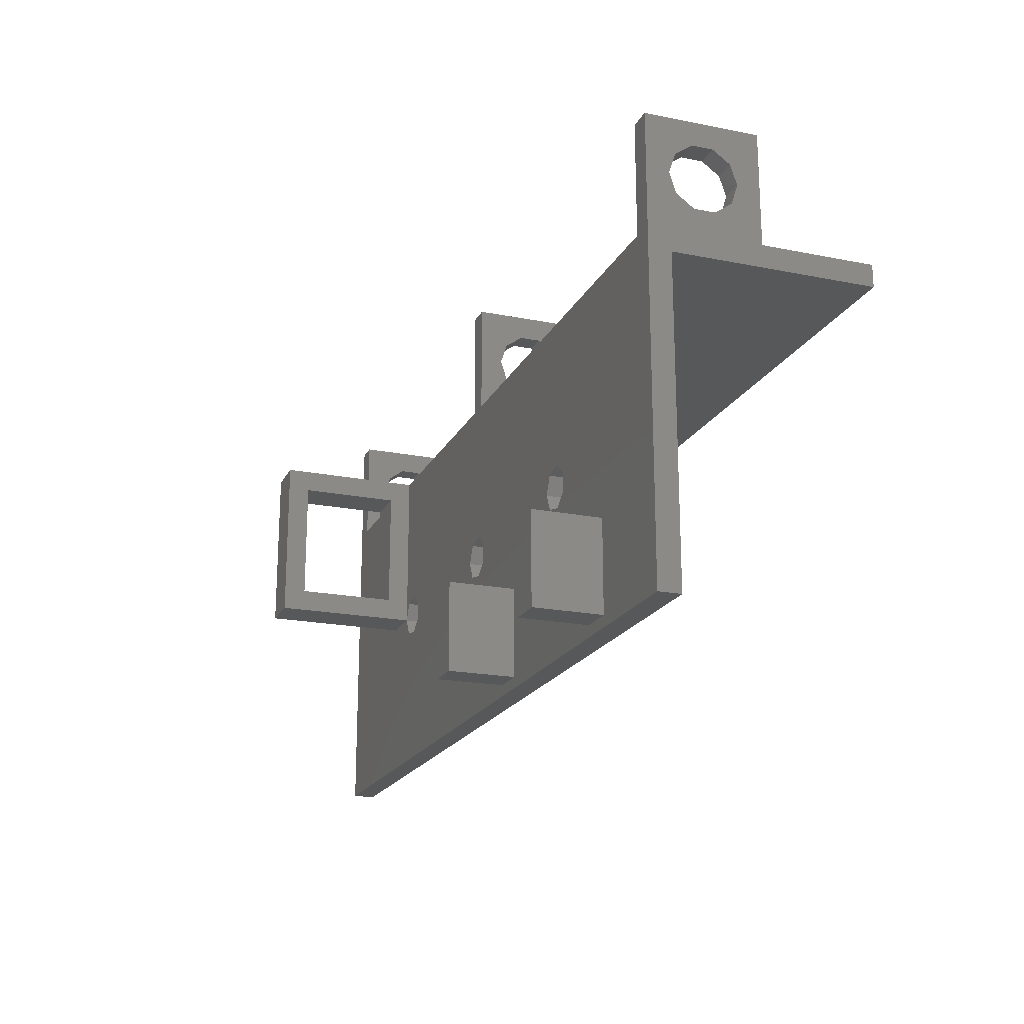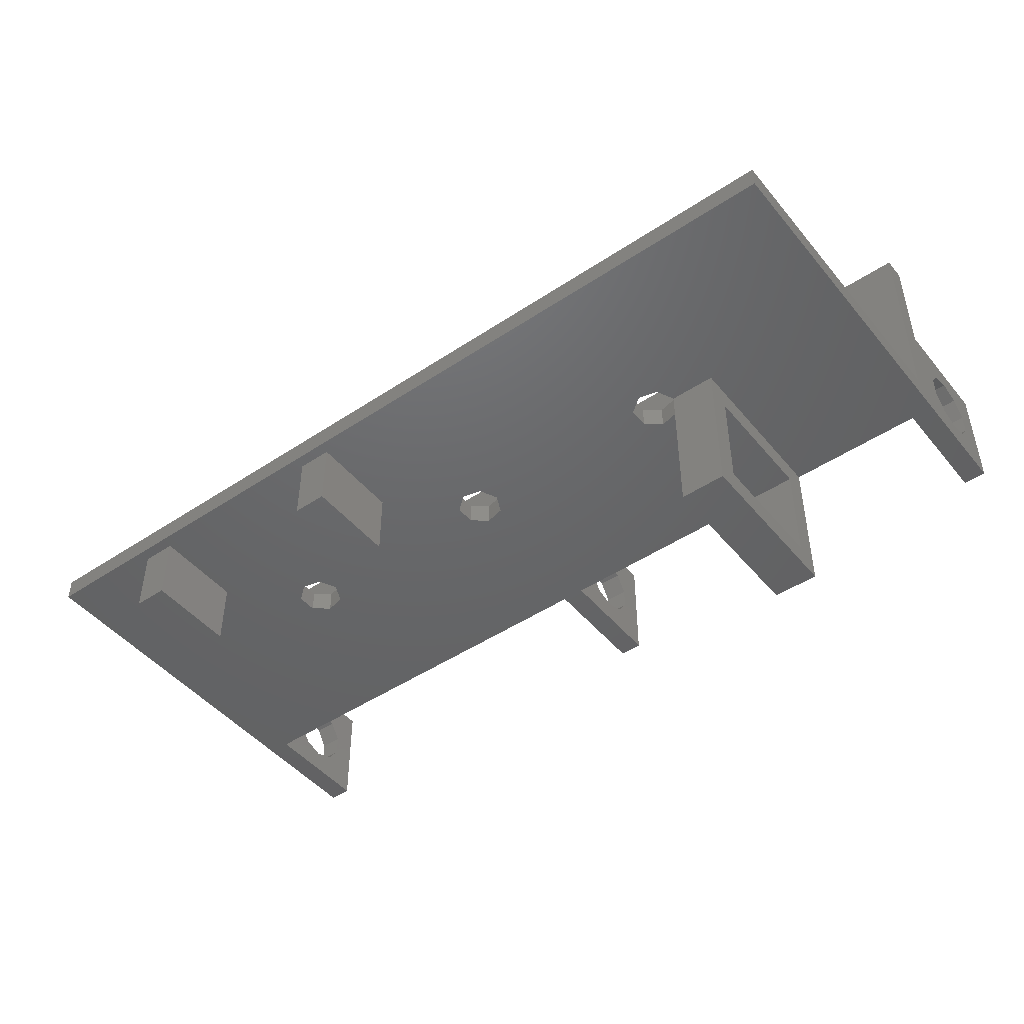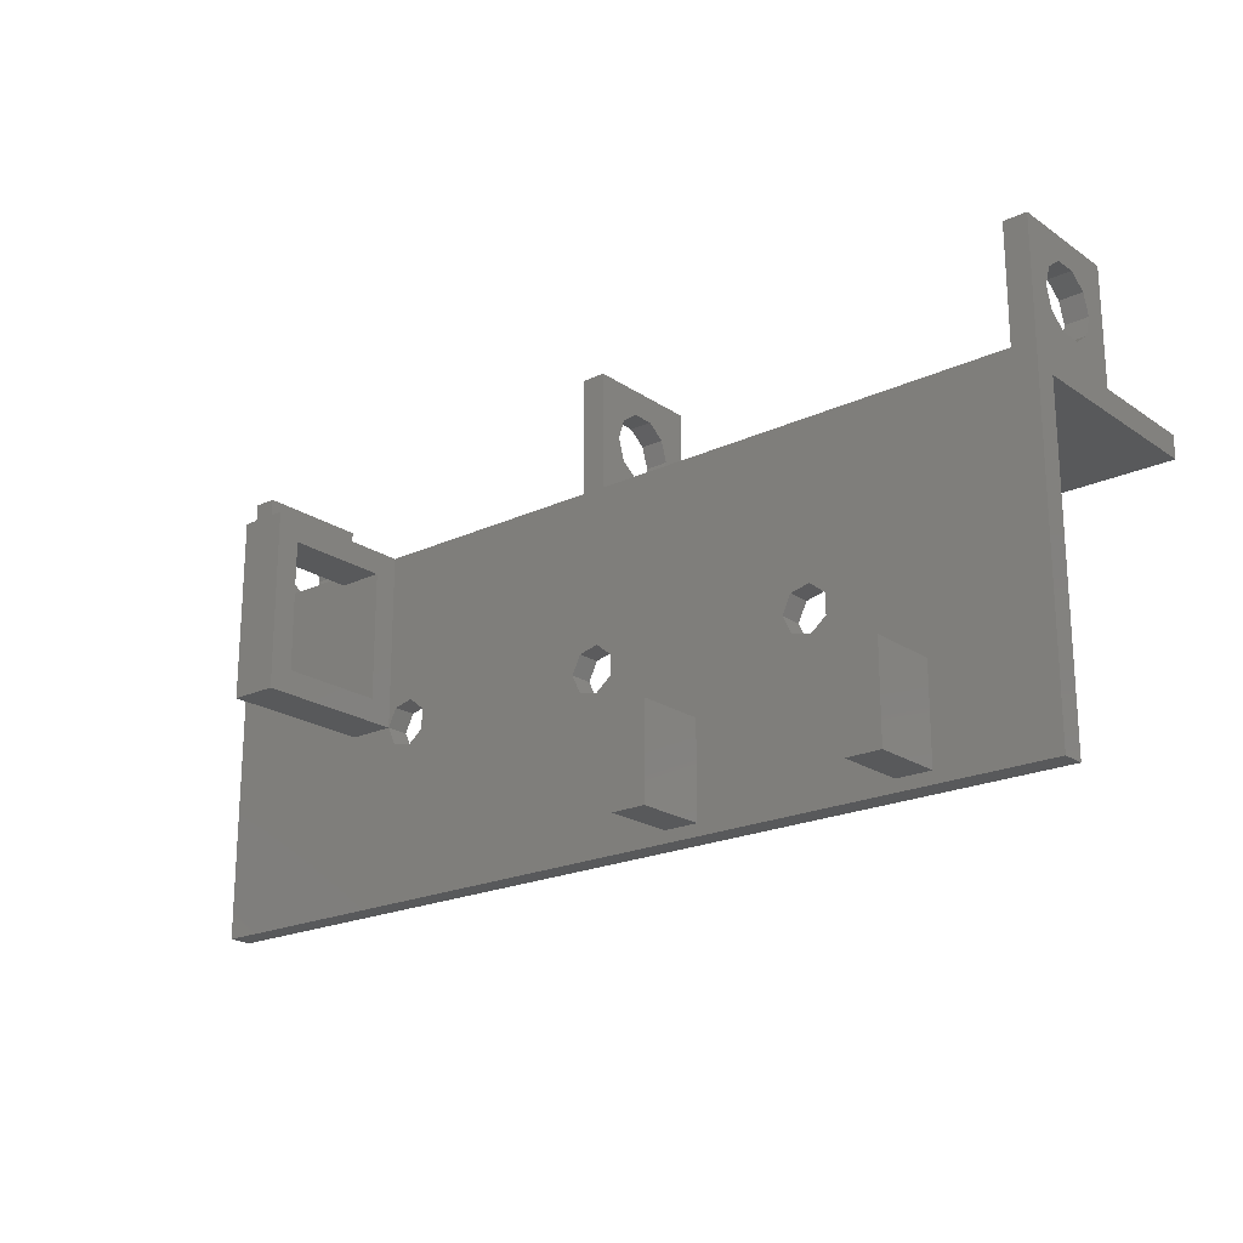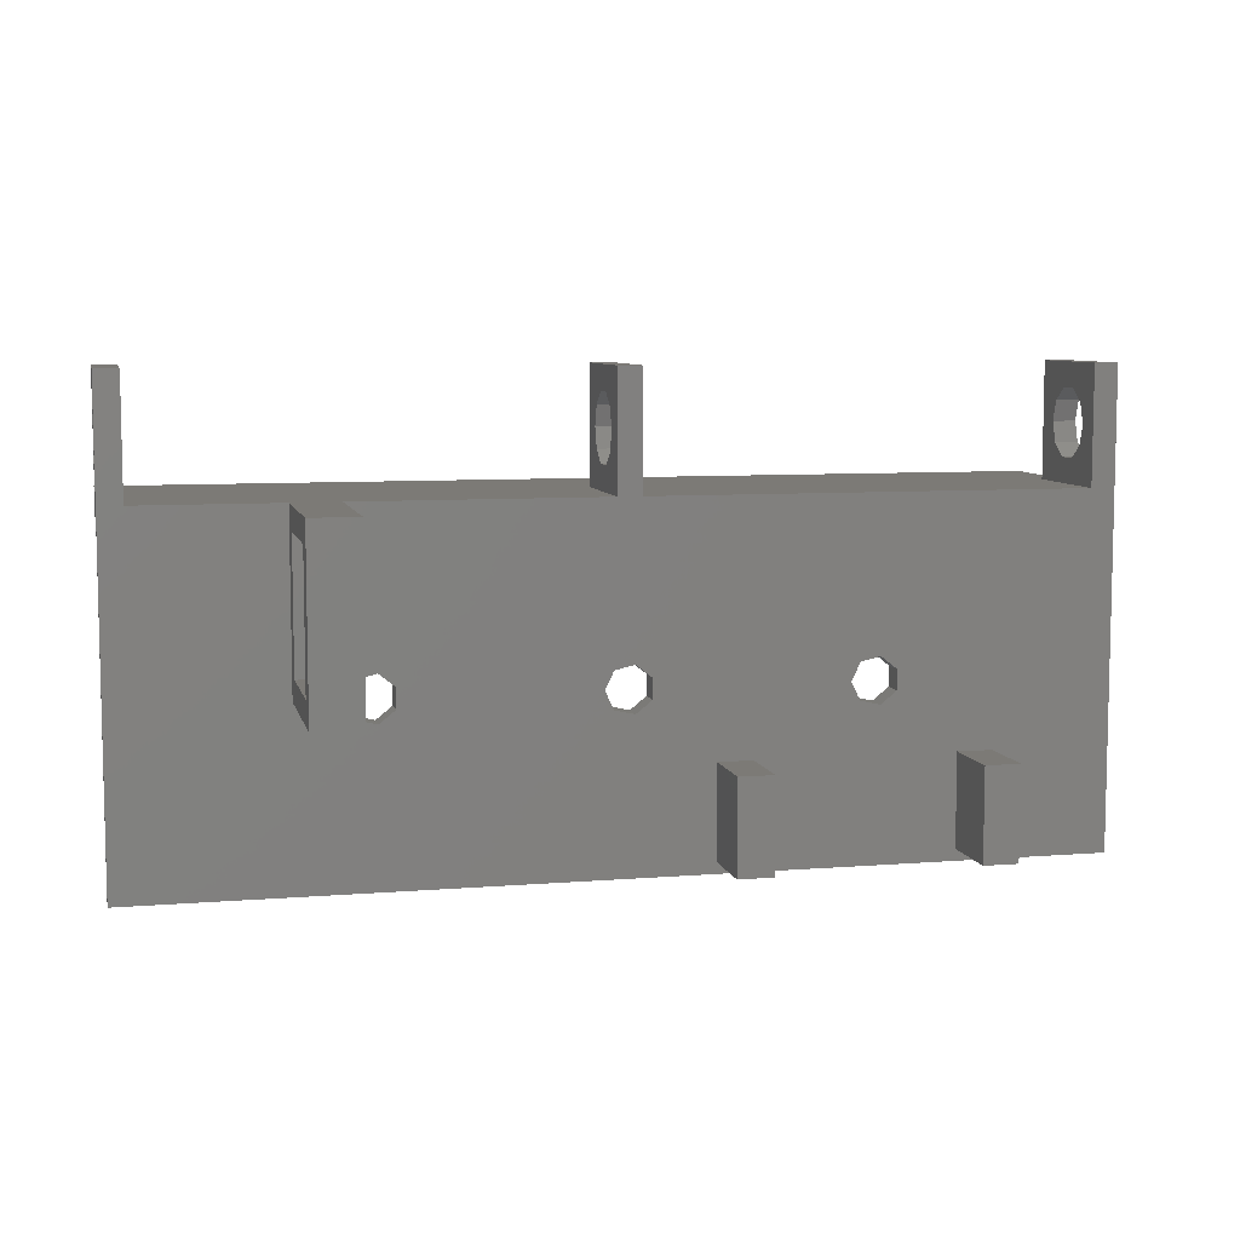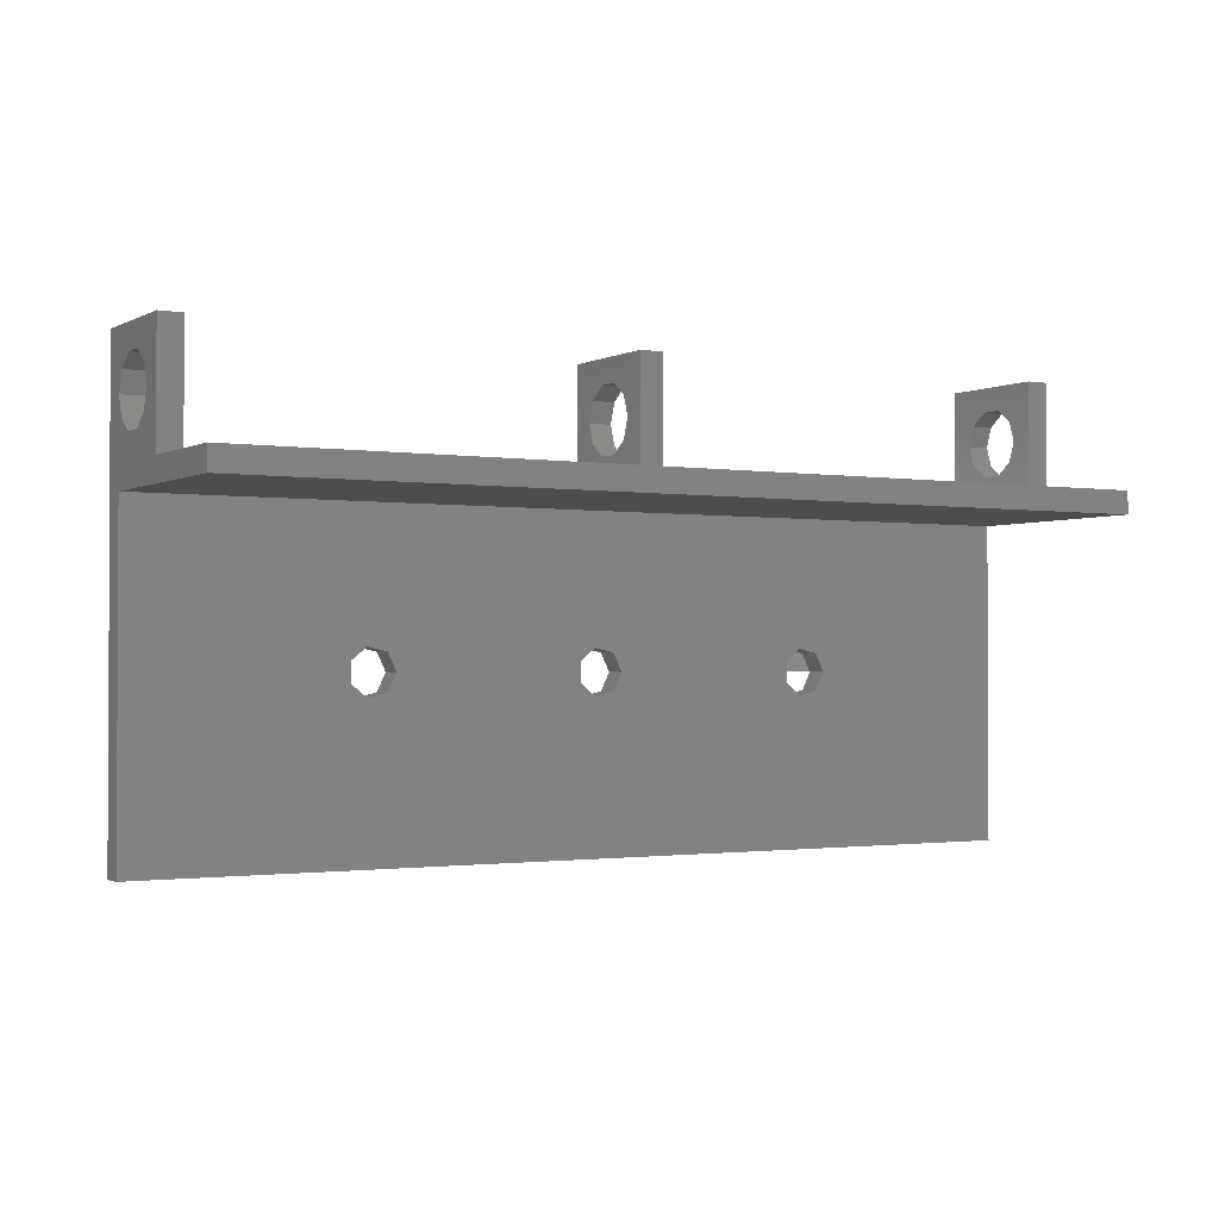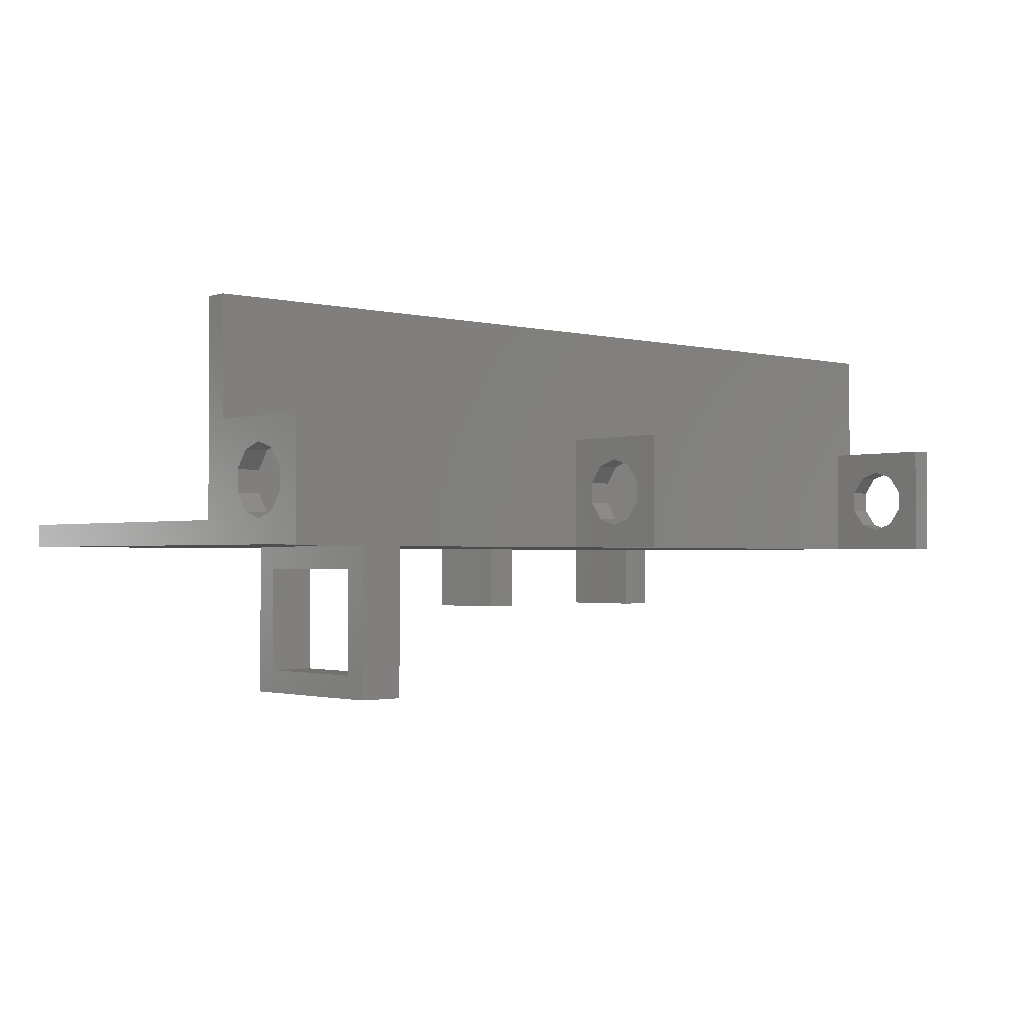
<metadata>
{"format":"stl","ext":"stl","renderer":"f3d","projection":"perspective","resolution":1024,"background":"white","views":[{"elev":-19.7,"azim":-110.3,"up":"+Y"},{"elev":-46.7,"azim":37.2,"up":"+Z"},{"elev":-20.9,"azim":-140.2,"up":"+Y"},{"elev":7.6,"azim":167.1,"up":"+Y"},{"elev":-1.5,"azim":-30.3,"up":"+Y"},{"elev":-1.5,"azim":137.9,"up":"+Z"}]}
</metadata>
<code>
# stl→obj: 169 verts, 362 faces
v 0 -30 6.661e-15
v 0 -2 2
v 0 0 0
v 0 -30 2
v 0 2.22e-15 10
v 0 -2 20
v 0 4.441e-15 20
v 80 -30 2
v 80 -30 6.661e-15
v 80 4.441e-15 20
v 80 1.776e-15 10
v 80 2.22e-15 10
v 80 -2 20
v 80 -2 2
v 80 -4.441e-16 9.861e-32
v 66 -2.887e-15 -13
v 62 0 0
v 66 0 0
v 62 -2.887e-15 -13
v 39 0 0
v 2 2.22e-15 10
v 39 2.22e-15 10
v 2 0 0
v 78 2.22e-15 10
v 78 0 0
v 41 2.22e-15 10
v 41 0 0
v 38.2 -14.13 3.138e-15
v 39.55 -13.05 2.898e-15
v 38.2 -15.87 3.523e-15
v 33 -21 4.663e-15
v 30 -21 4.663e-15
v 22 -15 3.331e-15
v 21.25 -13.44 2.983e-15
v 19.55 -13.05 2.898e-15
v 18.2 -15.87 3.523e-15
v 13 -21 4.663e-15
v 18.2 -14.13 3.138e-15
v 10 -21 4.663e-15
v 66 -15 3.331e-15
v 80 10 -2.22e-15
v 61.25 -16.56 3.678e-15
v 62 -15 3.331e-15
v 59.55 -16.95 3.764e-15
v 58.2 -15.87 3.523e-15
v 42 -15 3.331e-15
v 58.2 -14.13 3.138e-15
v 41.25 -16.56 3.678e-15
v 33 -29 6.439e-15
v 39.55 -16.95 3.764e-15
v 21.25 -16.56 3.678e-15
v 30 -29 6.439e-15
v 19.55 -16.95 3.764e-15
v 13 -29 6.439e-15
v 10 -29 6.439e-15
v 2.22e-15 10 -2.22e-15
v 2 10 -2.22e-15
v 78 10 -2.22e-15
v 61.25 -13.44 2.983e-15
v 59.55 -13.05 2.898e-15
v 41.25 -13.44 2.983e-15
v 41 10 -2.22e-15
v 39 10 -2.22e-15
v 62 -15 2
v 61.25 -13.44 2
v 59.55 -13.05 2
v 58.2 -14.13 2
v 42 -15 2
v 58.2 -15.87 2
v 41.25 -13.44 2
v 39.55 -13.05 2
v 38.2 -14.13 2
v 22 -15 2
v 38.2 -15.87 2
v 21.25 -13.44 2
v 18.2 -14.13 2
v 18.2 -15.87 2
v 19.55 -13.05 2
v 61.25 -16.56 2
v 59.55 -16.95 2
v 41.25 -16.56 2
v 39.55 -16.95 2
v 21.25 -16.56 2
v 19.55 -16.95 2
v 62 -15 1
v 2 10 10
v 2 7.853 5.927
v 2 6.763 7.427
v 2 5 8
v 2 2.147 5.927
v 2 2.147 4.073
v 2 3.237 7.427
v 2 7.853 4.073
v 2 6.763 2.573
v 2 5 2
v 2 3.237 2.573
v 2.22e-15 10 10
v 1.744e-15 7.853 4.073
v 1.502e-15 6.763 2.573
v 1.11e-15 5 2
v 4.767e-16 2.147 4.073
v 4.767e-16 2.147 5.927
v 7.187e-16 3.237 2.573
v 1.744e-15 7.853 5.927
v 1.502e-15 6.763 7.427
v 1.11e-15 5 8
v 7.187e-16 3.237 7.427
v 41 10 10
v 41 7.853 5.927
v 41 6.763 7.427
v 41 5 8
v 41 2.147 5.927
v 41 2.147 4.073
v 41 3.237 7.427
v 41 7.853 4.073
v 41 6.763 2.573
v 41 5 2
v 41 3.237 2.573
v 39 10 10
v 39 7.853 4.073
v 39 6.763 2.573
v 39 5 2
v 39 2.147 4.073
v 39 2.147 5.927
v 39 3.237 2.573
v 39 7.853 5.927
v 39 6.763 7.427
v 39 5 8
v 39 3.237 7.427
v 80 10 10
v 80 7.853 5.927
v 80 6.763 7.427
v 80 5 8
v 80 2.147 5.927
v 80 2.147 4.073
v 80 3.237 7.427
v 80 7.853 4.073
v 80 6.763 2.573
v 80 5 2
v 80 3.237 2.573
v 78 10 10
v 78 7.853 4.073
v 78 6.763 2.573
v 78 5 2
v 78 2.147 4.073
v 78 2.147 5.927
v 78 3.237 2.573
v 78 7.853 5.927
v 78 6.763 7.427
v 78 5 8
v 78 3.237 7.427
v 62 -13 -11
v 62 -2 -11
v 62 -15 -13
v 62 -13 -2
v 62 -2 -2
v 66 -15 -13
v 66 -2 -2
v 66 -13 -2
v 66 -13 -11
v 66 -2 -11
v 10 -29 -6
v 10 -21 -6
v 13 -29 -6
v 13 -21 -6
v 30 -29 -6
v 30 -21 -6
v 33 -29 -6
v 33 -21 -6
f 1 2 3
f 2 1 4
f 2 5 3
f 6 5 2
f 5 6 7
f 1 8 4
f 8 1 9
f 10 11 12
f 13 11 10
f 14 11 13
f 11 14 15
f 9 14 8
f 14 9 15
f 16 17 18
f 17 16 19
f 20 21 22
f 21 20 23
f 18 24 25
f 17 24 18
f 24 17 26
f 26 17 27
f 24 10 12
f 26 10 24
f 10 26 7
f 22 7 26
f 21 7 22
f 7 21 5
f 28 20 29
f 30 31 28
f 32 28 31
f 28 32 33
f 34 28 33
f 28 34 20
f 35 20 34
f 36 37 38
f 39 38 37
f 35 23 20
f 38 23 35
f 23 38 39
f 40 15 9
f 15 25 41
f 15 40 25
f 42 40 9
f 40 42 43
f 9 44 42
f 45 46 47
f 48 45 44
f 49 44 9
f 45 48 46
f 44 49 48
f 50 31 30
f 31 50 49
f 48 49 50
f 1 49 9
f 51 32 52
f 32 51 33
f 52 53 51
f 54 53 52
f 53 37 36
f 37 53 54
f 49 1 52
f 52 1 54
f 1 39 55
f 23 56 57
f 54 1 55
f 3 39 1
f 39 3 23
f 23 3 56
f 41 25 58
f 25 40 18
f 59 17 43
f 60 17 59
f 47 17 60
f 61 47 46
f 27 47 61
f 47 27 17
f 29 27 61
f 20 27 29
f 27 20 62
f 62 20 63
f 14 64 8
f 14 65 64
f 14 66 65
f 67 68 69
f 70 67 66
f 71 66 14
f 67 70 68
f 66 71 70
f 72 73 74
f 75 72 71
f 2 71 14
f 72 75 73
f 71 2 75
f 76 2 77
f 78 2 76
f 75 2 78
f 79 8 64
f 80 8 79
f 81 69 68
f 69 81 80
f 80 81 8
f 82 8 81
f 83 74 73
f 74 83 82
f 4 82 83
f 4 83 84
f 4 77 2
f 82 4 8
f 77 4 84
f 33 75 34
f 75 33 73
f 78 34 75
f 34 78 35
f 33 83 73
f 83 33 51
f 77 38 76
f 38 77 36
f 38 78 76
f 78 38 35
f 83 53 84
f 53 83 51
f 53 77 84
f 77 53 36
f 46 70 61
f 70 46 68
f 71 61 70
f 61 71 29
f 46 81 68
f 81 46 48
f 74 28 72
f 28 74 30
f 28 71 72
f 71 28 29
f 81 50 82
f 50 81 48
f 50 74 82
f 74 50 30
f 85 59 43
f 59 85 65
f 65 85 64
f 66 59 65
f 59 66 60
f 69 47 67
f 47 69 45
f 47 66 67
f 66 47 60
f 79 44 80
f 44 79 42
f 44 69 80
f 69 44 45
f 42 85 43
f 85 79 64
f 85 42 79
f 86 87 57
f 86 88 87
f 86 89 88
f 21 89 86
f 90 21 91
f 92 21 90
f 89 21 92
f 93 57 87
f 94 57 93
f 95 57 94
f 23 95 96
f 95 23 57
f 91 23 96
f 23 91 21
f 57 97 86
f 97 57 56
f 97 21 86
f 21 97 5
f 56 98 97
f 56 99 98
f 56 100 99
f 3 100 56
f 101 5 102
f 101 3 5
f 103 3 101
f 100 3 103
f 104 97 98
f 105 97 104
f 106 97 105
f 5 106 107
f 106 5 97
f 5 107 102
f 92 106 89
f 106 92 107
f 91 102 90
f 102 91 101
f 90 107 92
f 107 90 102
f 96 101 91
f 101 96 103
f 104 88 105
f 88 104 87
f 99 93 98
f 93 99 94
f 100 96 95
f 96 100 103
f 89 105 88
f 105 89 106
f 98 87 104
f 87 98 93
f 99 95 94
f 95 99 100
f 108 109 62
f 108 110 109
f 108 111 110
f 26 111 108
f 112 26 113
f 114 26 112
f 111 26 114
f 115 62 109
f 116 62 115
f 117 62 116
f 27 117 118
f 117 27 62
f 113 27 118
f 27 113 26
f 62 119 108
f 119 62 63
f 119 26 108
f 26 119 22
f 63 120 119
f 63 121 120
f 63 122 121
f 20 122 63
f 123 22 124
f 123 20 22
f 125 20 123
f 122 20 125
f 126 119 120
f 127 119 126
f 128 119 127
f 22 128 129
f 128 22 119
f 22 129 124
f 129 111 114
f 111 129 128
f 113 124 112
f 124 113 123
f 112 129 114
f 129 112 124
f 118 123 113
f 123 118 125
f 126 110 127
f 110 126 109
f 121 115 120
f 115 121 116
f 122 118 117
f 118 122 125
f 128 110 111
f 110 128 127
f 120 109 126
f 109 120 115
f 121 117 116
f 117 121 122
f 130 131 41
f 130 132 131
f 130 133 132
f 11 133 130
f 134 11 135
f 136 11 134
f 133 11 136
f 137 41 131
f 138 41 137
f 139 41 138
f 15 139 140
f 139 15 41
f 135 15 140
f 15 135 11
f 41 141 130
f 141 41 58
f 141 12 130
f 12 141 24
f 130 12 11
f 58 142 141
f 58 143 142
f 58 144 143
f 25 144 58
f 145 24 146
f 145 25 24
f 147 25 145
f 144 25 147
f 148 141 142
f 149 141 148
f 150 141 149
f 24 150 151
f 150 24 141
f 24 151 146
f 151 133 136
f 133 151 150
f 135 146 134
f 146 135 145
f 134 151 136
f 151 134 146
f 140 145 135
f 145 140 147
f 148 132 149
f 132 148 131
f 143 137 142
f 137 143 138
f 144 140 139
f 140 144 147
f 150 132 133
f 132 150 149
f 142 131 148
f 131 142 137
f 143 139 138
f 139 143 144
f 19 152 153
f 152 154 155
f 154 152 19
f 153 17 19
f 156 17 153
f 155 17 156
f 155 43 17
f 43 155 154
f 154 40 43
f 40 154 157
f 18 158 16
f 18 159 158
f 159 40 160
f 40 159 18
f 161 16 158
f 160 16 161
f 160 157 16
f 157 160 40
f 154 16 157
f 16 154 19
f 160 155 159
f 155 160 152
f 155 158 159
f 158 155 156
f 153 158 156
f 158 153 161
f 153 160 161
f 160 153 152
f 162 39 163
f 39 162 55
f 162 54 55
f 54 162 164
f 54 165 37
f 165 54 164
f 165 39 37
f 39 165 163
f 162 165 164
f 165 162 163
f 166 32 167
f 32 166 52
f 166 49 52
f 49 166 168
f 49 169 31
f 169 49 168
f 169 32 31
f 32 169 167
f 166 169 168
f 169 166 167
f 2 13 6
f 13 2 14
f 7 13 10
f 13 7 6

</code>
